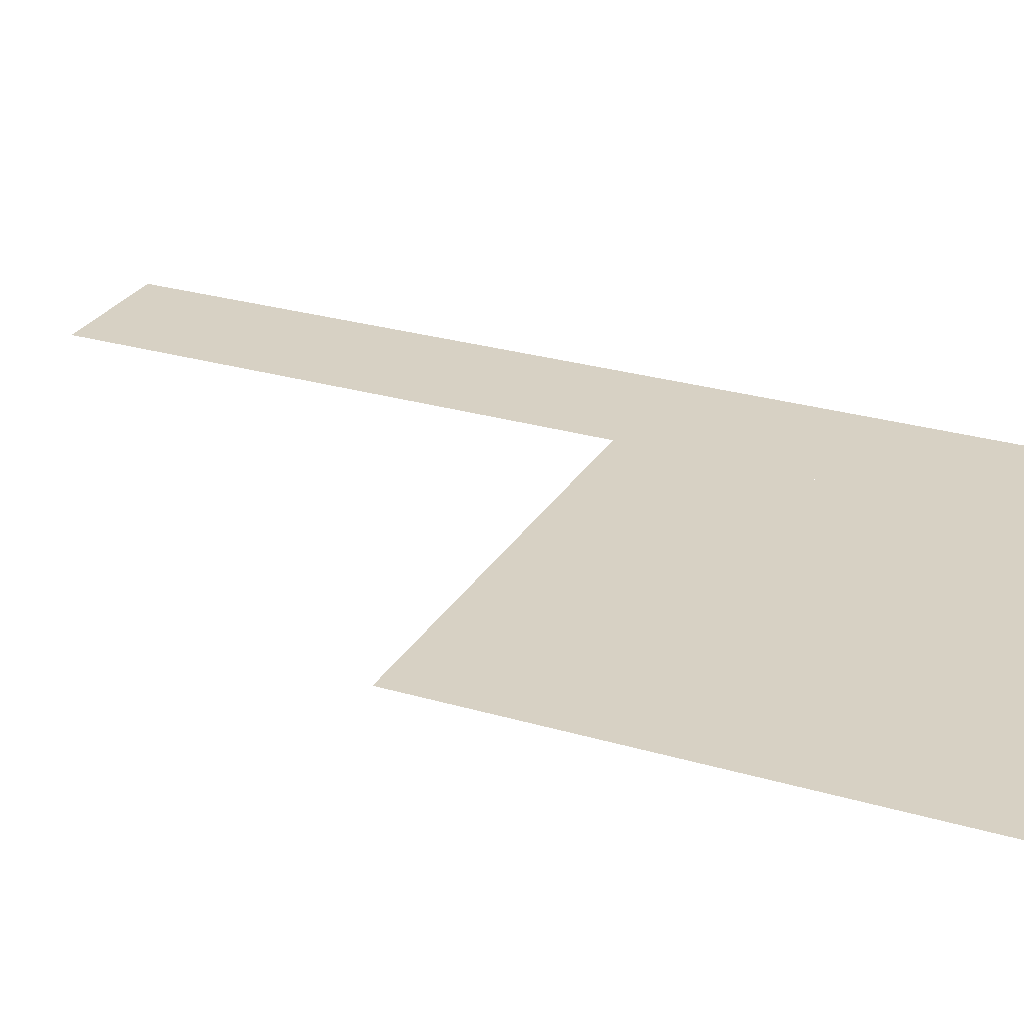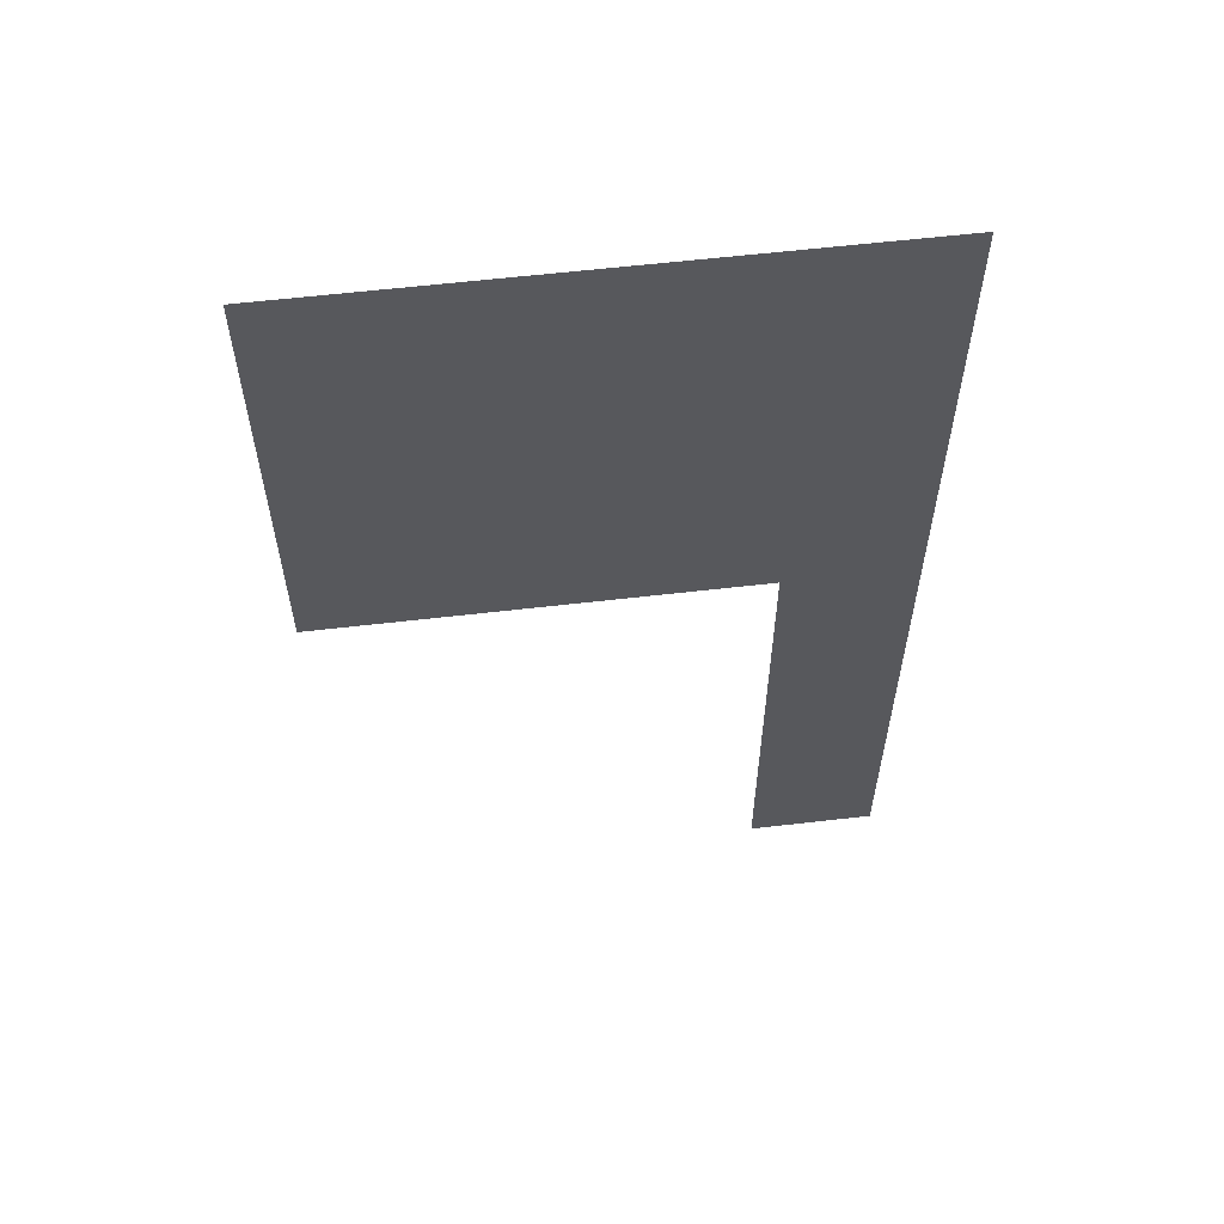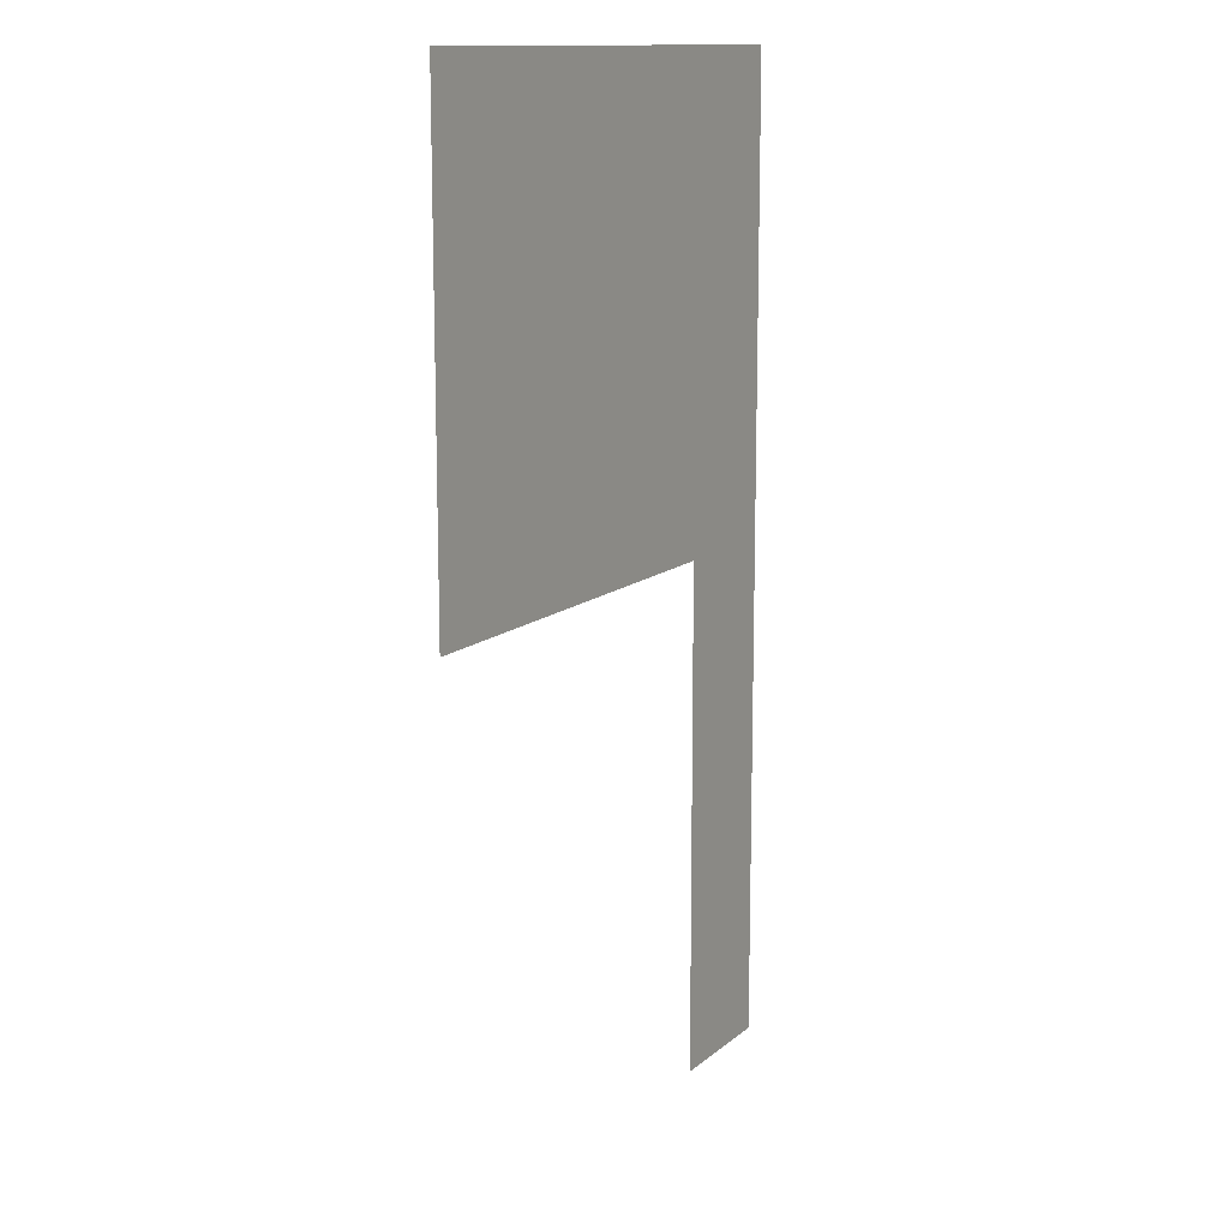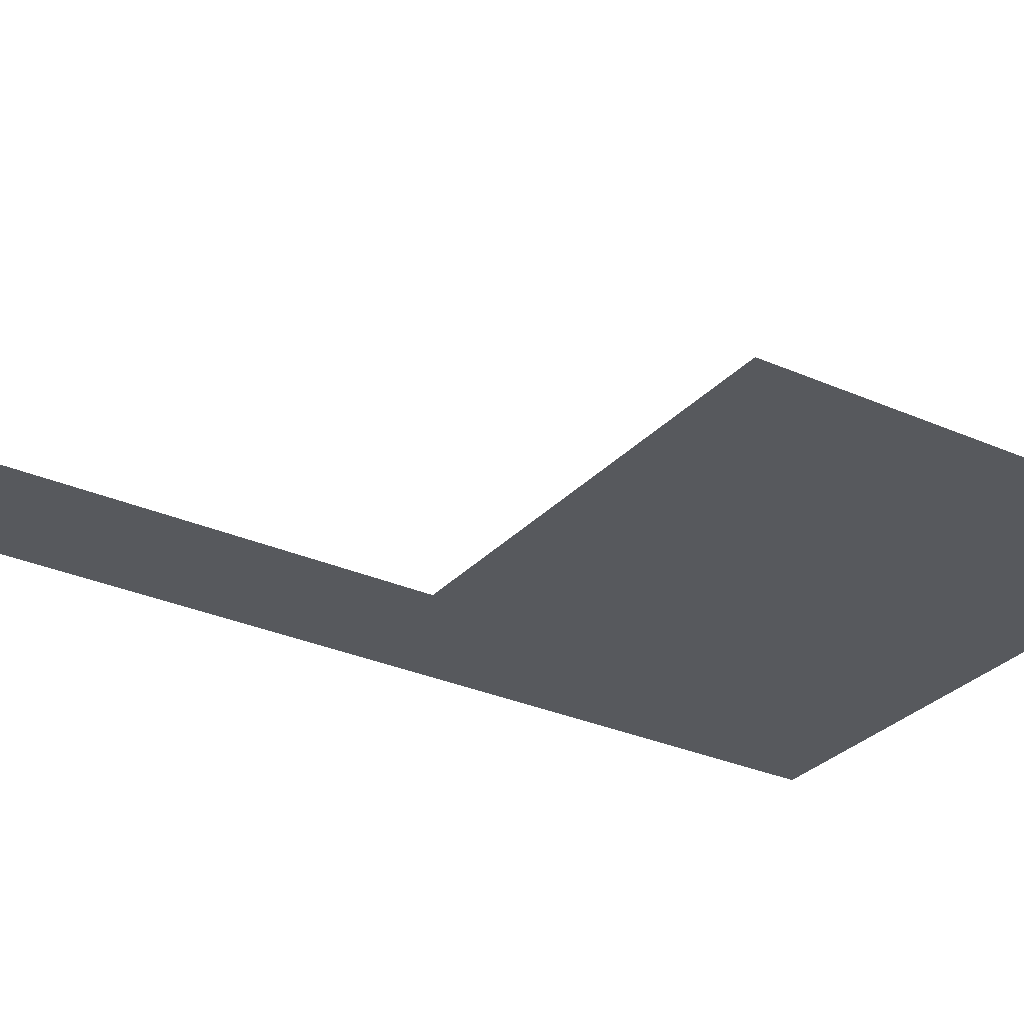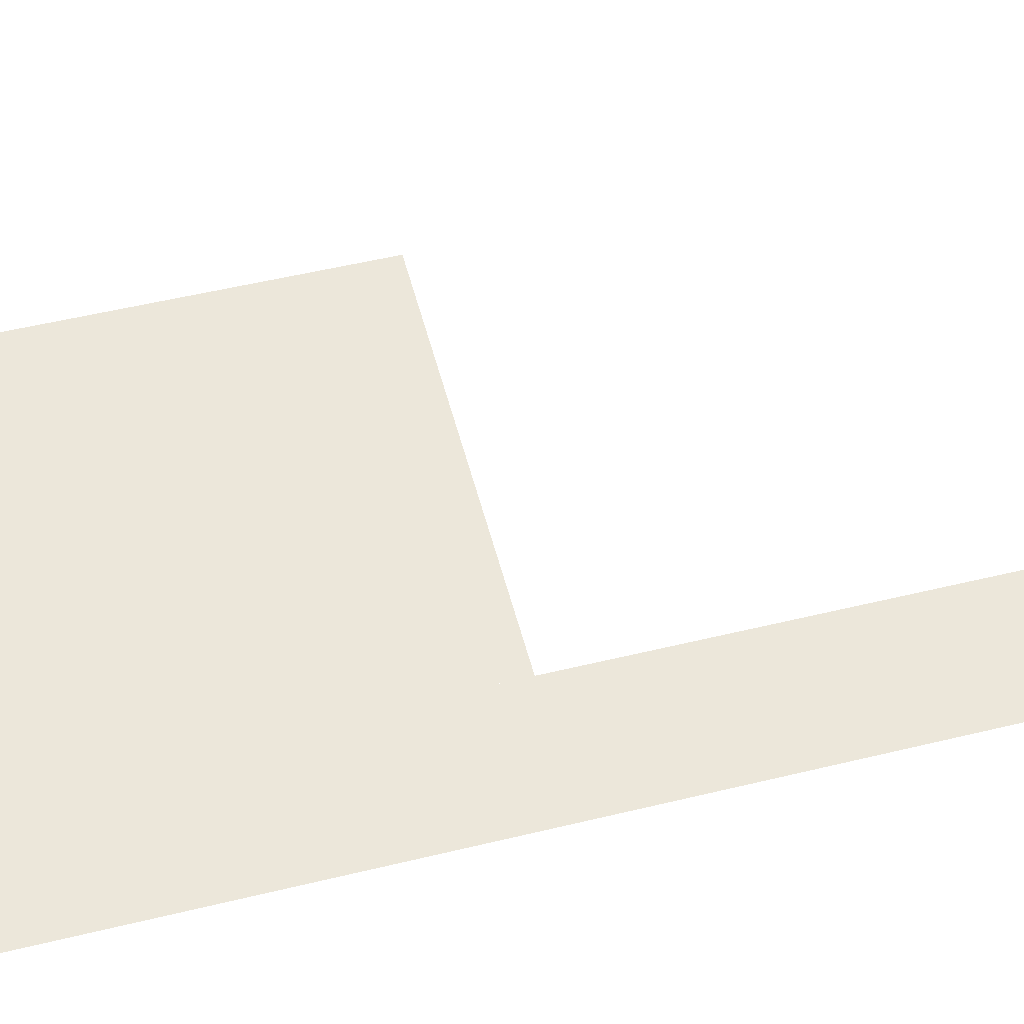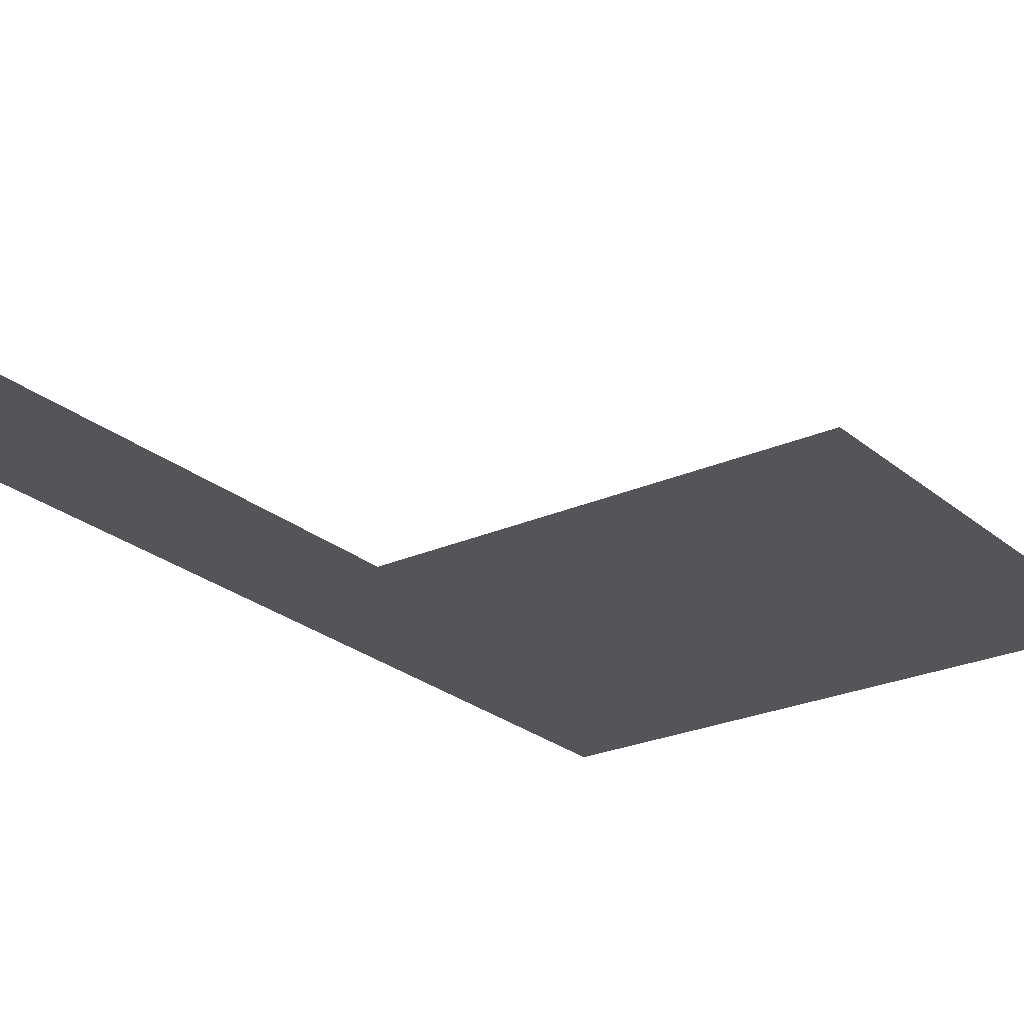
<metadata>
{"format":"obj","ext":"obj","renderer":"f3d","projection":"perspective","resolution":1024,"background":"white","views":[{"elev":27.1,"azim":-65.5,"up":"+Y"},{"elev":59.9,"azim":-6.8,"up":"+Z"},{"elev":13.1,"azim":-60.3,"up":"+Z"},{"elev":-29.5,"azim":-123.3,"up":"+Y"},{"elev":53.5,"azim":75.5,"up":"+Y"},{"elev":-24.5,"azim":-143.6,"up":"+Y"}]}
</metadata>
<code>
o Water_Surface_R3
v -5 0 -5.5
v -5 0 5.5
v 5 0 -5.5
v 5 0 5.5
v 5 0 -17.5
v 5 0 5.5
v 8 0 -17.5
v 8 0 5.5
f 1 2 4 3
f 5 6 8 7

</code>
